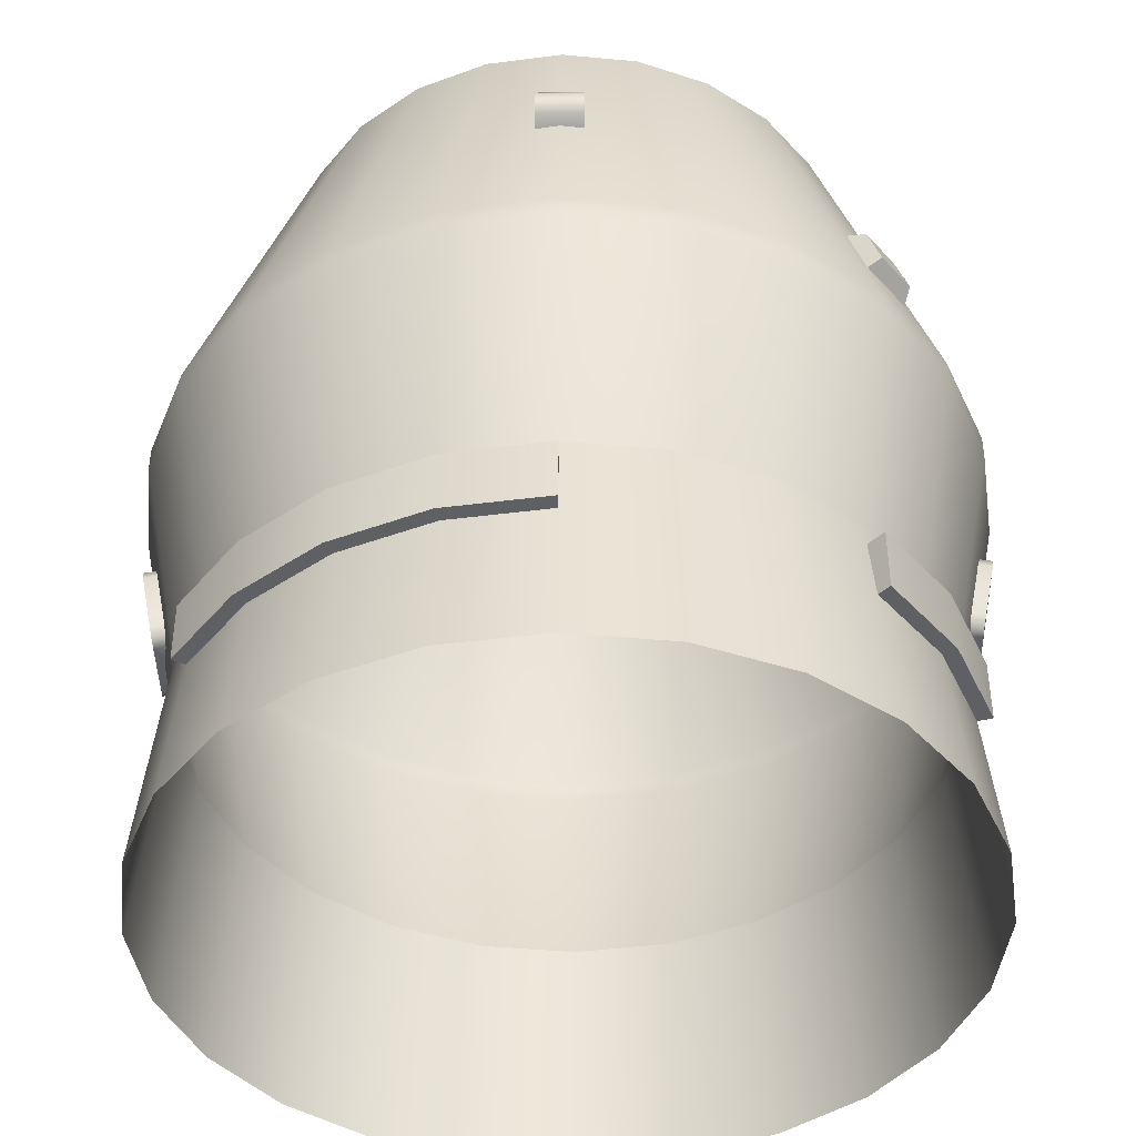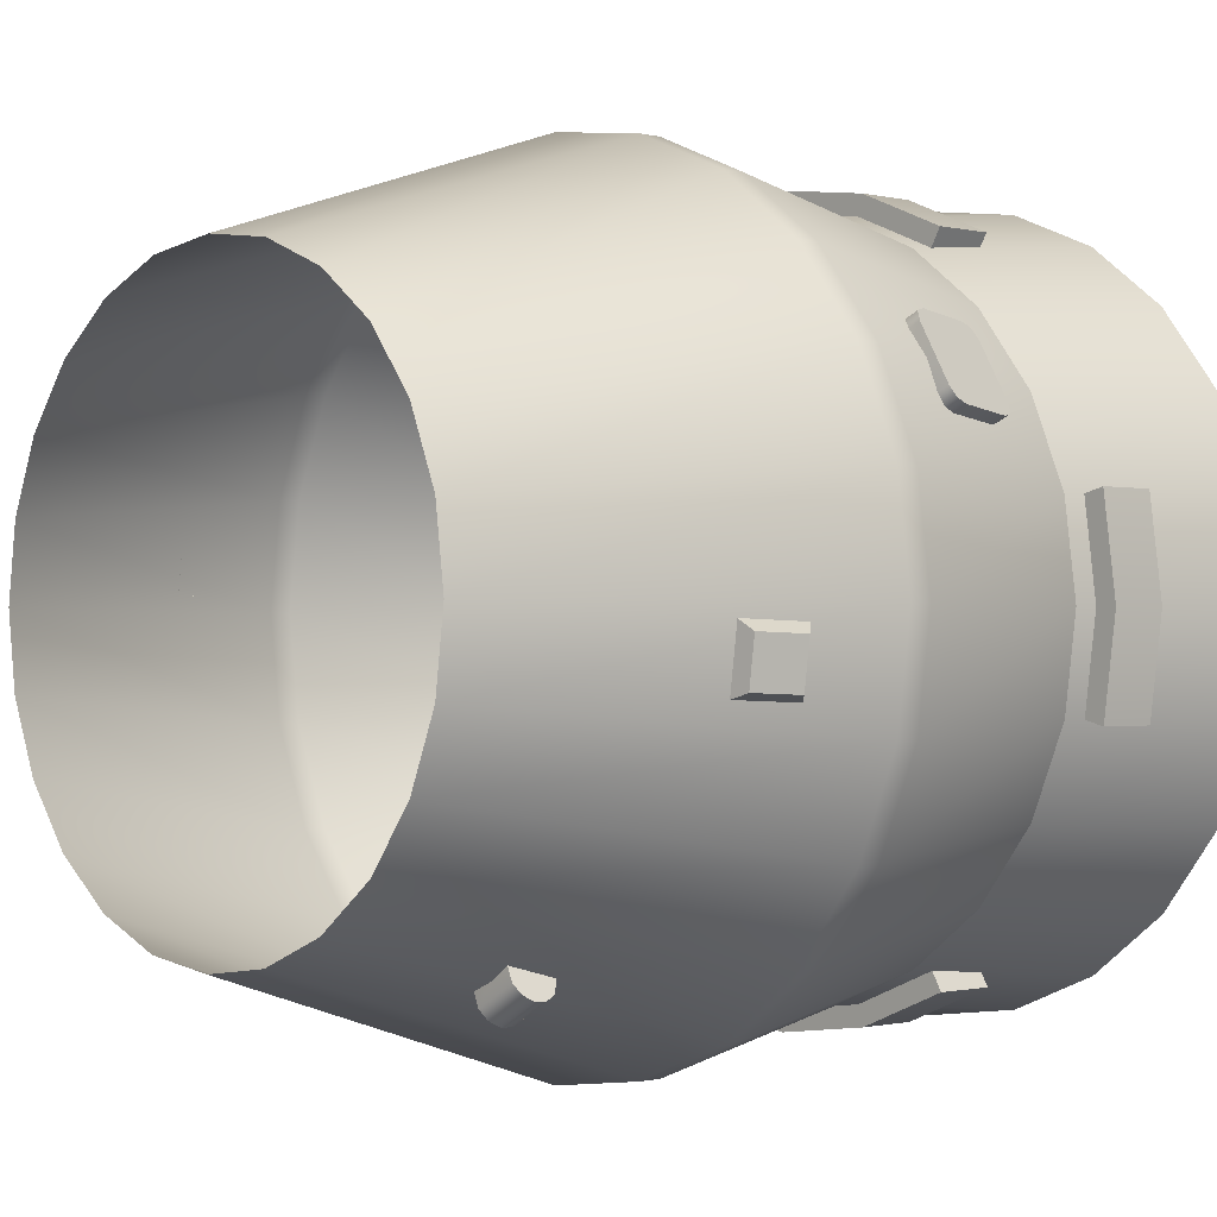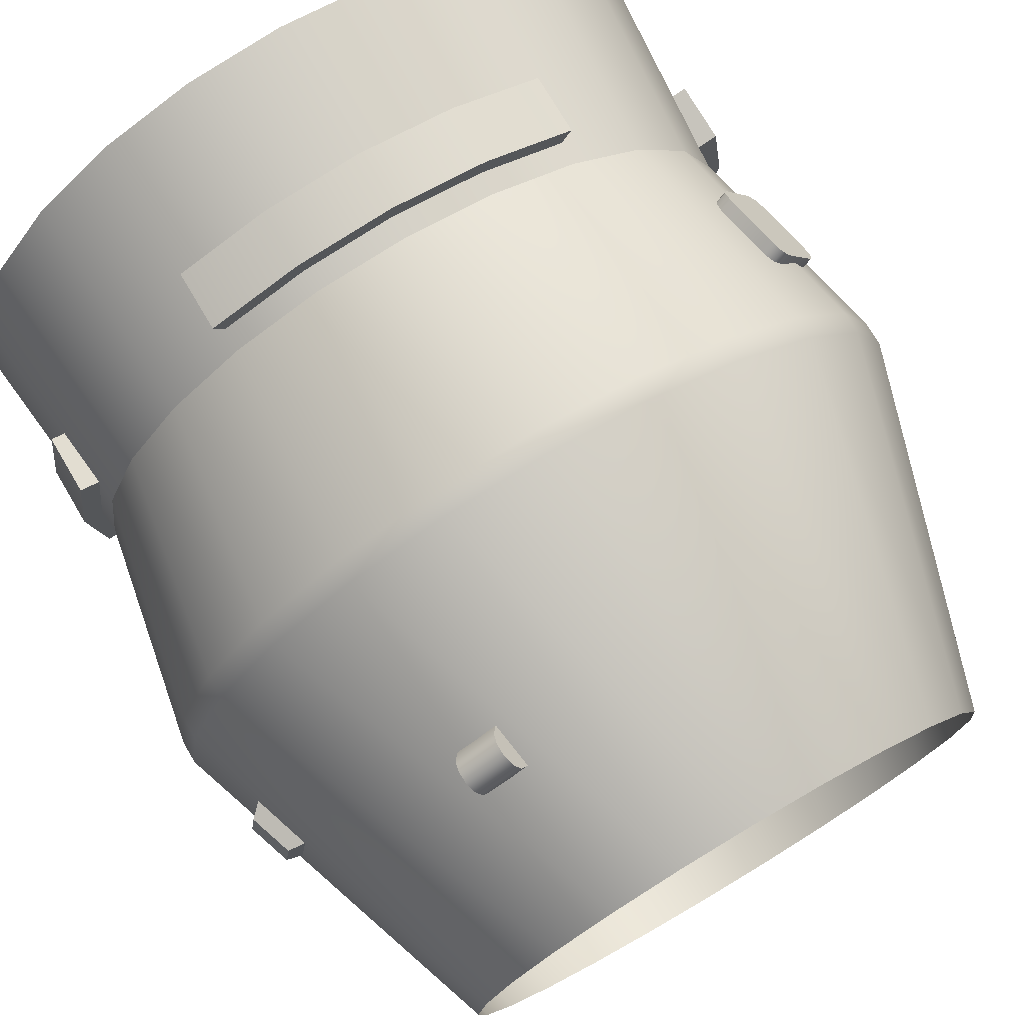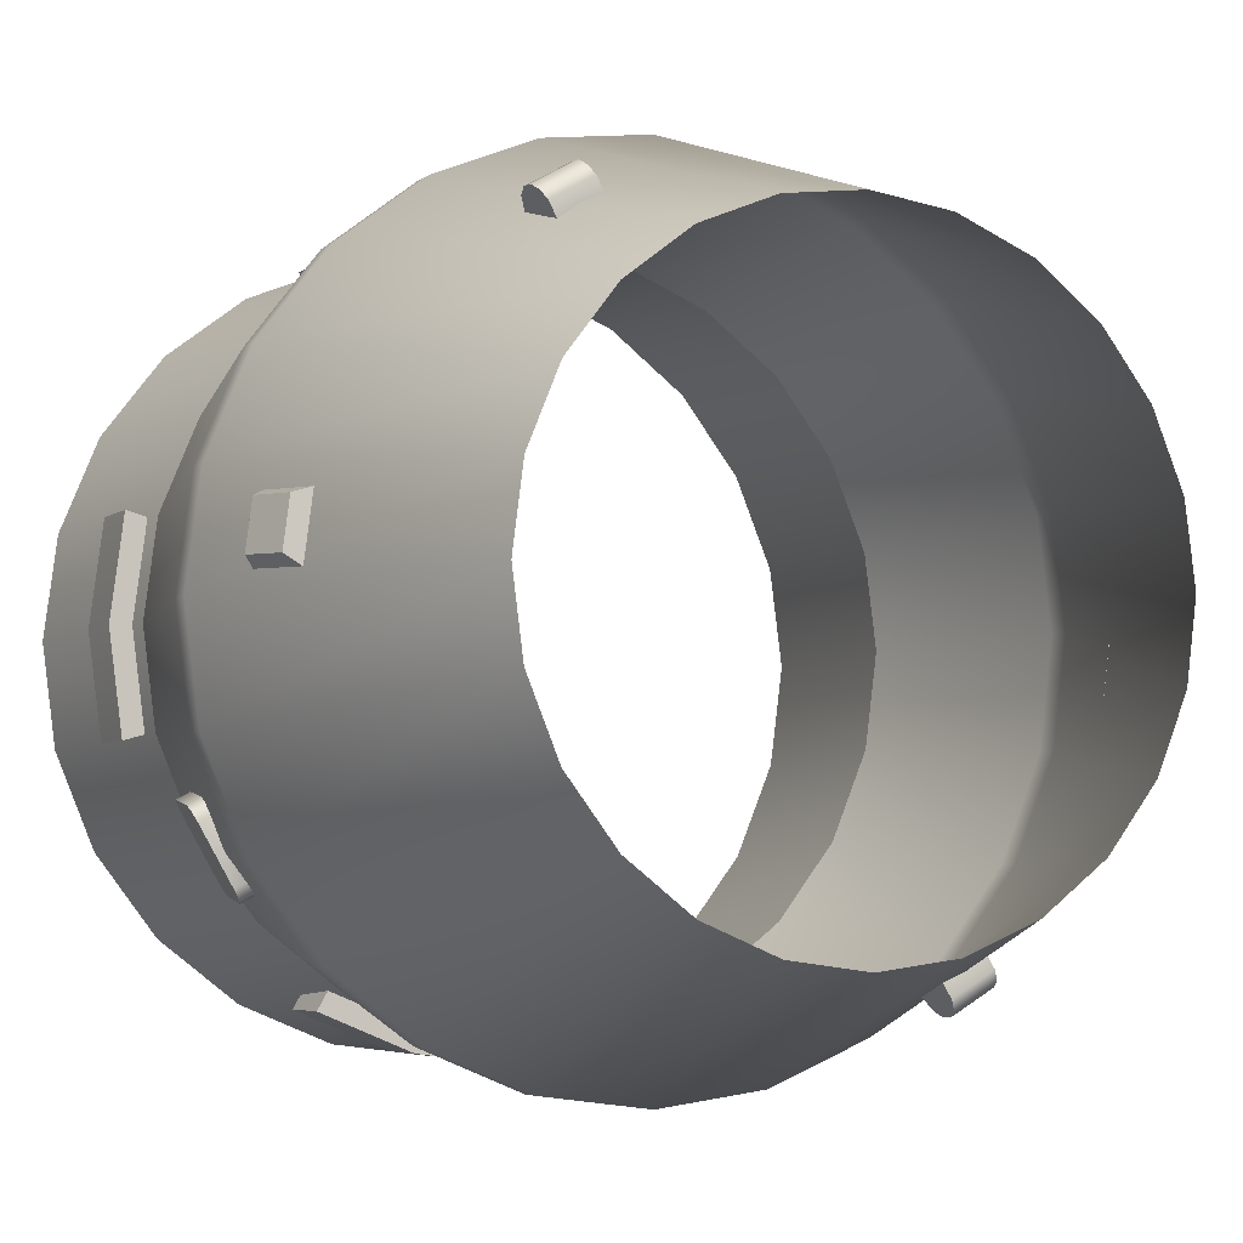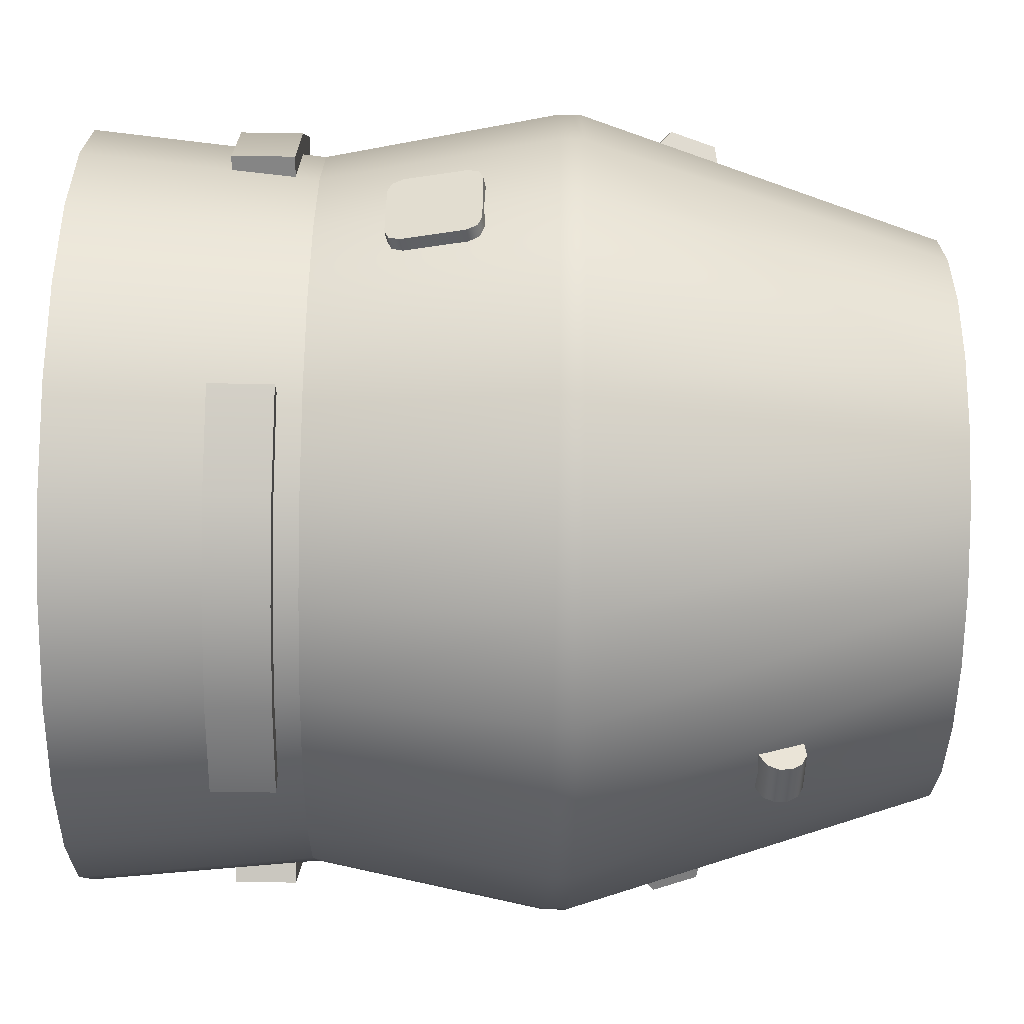
<metadata>
{"format":"obj","ext":"obj","renderer":"f3d","projection":"perspective","resolution":1024,"background":"white","views":[{"elev":-42.8,"azim":31.2,"up":"+Y"},{"elev":-0.8,"azim":-132.5,"up":"+Z"},{"elev":75.4,"azim":149.4,"up":"+Z"},{"elev":-4.9,"azim":154.3,"up":"+Z"},{"elev":-76.7,"azim":89.0,"up":"+Z"}]}
</metadata>
<code>
o 1
v -0.3125 -0.35 -0.5413
v -0.1618 -0.35 -0.6037
v -2.22e-16 -0.35 -0.625
v 0.1618 -0.35 -0.6037
v 0.3125 -0.35 -0.5413
v -0.3125 -0.45 -0.5413
v -0.1618 -0.45 -0.6037
v -2.22e-16 -0.45 -0.625
v 0.1618 -0.45 -0.6037
v 0.3125 -0.45 -0.5413
v 0.3006 -0.45 -0.5207
v 0.1556 -0.45 -0.5808
v 0.153 -0.35 -0.5711
v 0.2956 -0.35 -0.512
v -2.22e-16 -0.45 -0.6012
v -2.22e-16 -0.35 -0.5913
v -0.1556 -0.45 -0.5808
v -0.153 -0.35 -0.5711
v -0.3006 -0.45 -0.5207
v -0.2956 -0.35 -0.512
v 0.5875 -0.3125 -1.163e-17
v 0.5675 -0.3125 0.1521
v 0.5088 -0.3125 0.2938
v 0.4154 -0.3125 0.4154
v 0.2938 -0.3125 0.5088
v 0.1521 -0.3125 0.5675
v 0 -0.3125 0.5875
v -0.1521 -0.3125 0.5675
v -0.2938 -0.3125 0.5088
v -0.4154 -0.3125 0.4154
v -0.5088 -0.3125 0.2938
v -0.5675 -0.3125 0.1521
v -0.5875 -0.3125 6.032e-17
v -0.5675 -0.3125 -0.1521
v -0.5088 -0.3125 -0.2938
v -0.4154 -0.3125 -0.4154
v -0.2938 -0.3125 -0.5088
v -0.1521 -0.3125 -0.5675
v -2.22e-16 -0.3125 -0.5875
v 0.1521 -0.3125 -0.5675
v 0.2938 -0.3125 -0.5088
v 0.4154 -0.3125 -0.4154
v 0.5088 -0.3125 -0.2938
v 0.5675 -0.3125 -0.1521
v 0.625 -0.6875 -1.258e-17
v 0.6037 -0.6875 0.1618
v 0.5413 -0.6875 0.3125
v 0.4419 -0.6875 0.4419
v 0.3125 -0.6875 0.5413
v 0.1618 -0.6875 0.6037
v 0 -0.6875 0.625
v -0.1618 -0.6875 0.6037
v -0.3125 -0.6875 0.5413
v -0.4419 -0.6875 0.4419
v -0.5413 -0.6875 0.3125
v -0.6037 -0.6875 0.1618
v -0.625 -0.6875 6.396e-17
v -0.6037 -0.6875 -0.1618
v -0.5413 -0.6875 -0.3125
v -0.4419 -0.6875 -0.4419
v -0.3125 -0.6875 -0.5413
v -0.1618 -0.6875 -0.6037
v -2.22e-16 -0.6875 -0.625
v 0.1618 -0.6875 -0.6037
v 0.3125 -0.6875 -0.5413
v 0.4419 -0.6875 -0.4419
v 0.5413 -0.6875 -0.3125
v 0.6037 -0.6875 -0.1618
v 0.6399 0.0625 0.1715
v 0.6625 0.0625 -1.474e-17
v 0.6399 0.0625 -0.1715
v 0.5737 0.0625 -0.3312
v 0.4685 0.0625 -0.4685
v 0.3312 0.0625 -0.5737
v 0.1715 0.0625 -0.6399
v -2.22e-16 0.0625 -0.6625
v -0.1715 0.0625 -0.6399
v -0.3312 0.0625 -0.5737
v -0.4685 0.0625 -0.4685
v -0.5737 0.0625 -0.3312
v -0.6399 0.0625 -0.1715
v -0.6625 0.0625 6.639e-17
v -0.6399 0.0625 0.1715
v -0.5737 0.0625 0.3312
v -0.4685 0.0625 0.4685
v -0.3312 0.0625 0.5737
v -0.1715 0.0625 0.6399
v 0 0.0625 0.6625
v 0.1715 0.0625 0.6399
v 0.3312 0.0625 0.5737
v 0.4685 0.0625 0.4685
v 0.5737 0.0625 0.3312
v 0.6399 0.1 0.1715
v 0.6625 0.1 -1.474e-17
v 0.6399 0.1 -0.1715
v 0.5737 0.1 -0.3312
v 0.4685 0.1 -0.4685
v 0.3312 0.1 -0.5737
v 0.1715 0.1 -0.6399
v -2.22e-16 0.1 -0.6625
v -0.1715 0.1 -0.6399
v -0.3312 0.1 -0.5737
v -0.4685 0.1 -0.4685
v -0.5737 0.1 -0.3312
v -0.6399 0.1 -0.1715
v -0.6625 0.1 6.639e-17
v -0.6399 0.1 0.1715
v -0.5737 0.1 0.3312
v -0.4685 0.1 0.4685
v -0.3312 0.1 0.5737
v -0.1715 0.1 0.6399
v 0 0.1 0.6625
v 0.1715 0.1 0.6399
v 0.3312 0.1 0.5737
v 0.4685 0.1 0.4685
v 0.5737 0.1 0.3312
v 0.4528 0.6875 0.1213
v 0.4688 0.6875 -9.668e-18
v 0.4528 0.6875 -0.1213
v 0.4059 0.6875 -0.2344
v 0.3315 0.6875 -0.3315
v 0.2344 0.6875 -0.4059
v 0.1213 0.6875 -0.4528
v 0 0.6875 -0.4688
v -0.1213 0.6875 -0.4528
v -0.2344 0.6875 -0.4059
v -0.3315 0.6875 -0.3315
v -0.4059 0.6875 -0.2344
v -0.4528 0.6875 -0.1213
v -0.4688 0.6875 4.774e-17
v -0.4528 0.6875 0.1213
v -0.4059 0.6875 0.2344
v -0.3315 0.6875 0.3315
v -0.2344 0.6875 0.4059
v -0.1213 0.6875 0.4528
v 0 0.6875 0.4688
v 0.1213 0.6875 0.4528
v 0.2344 0.6875 0.4059
v 0.3315 0.6875 0.3315
v 0.4059 0.6875 0.2344
v 0.6037 -0.35 -0.1618
v 0.625 -0.35 0
v 0.6037 -0.35 0.1618
v 0.6037 -0.45 -0.1618
v 0.625 -0.45 0
v 0.6037 -0.45 0.1618
v 0.5808 -0.45 0.1556
v 0.6012 -0.45 0
v 0.5913 -0.35 0
v 0.5711 -0.35 0.153
v 0.5808 -0.45 -0.1556
v 0.5711 -0.35 -0.153
v 0.3125 -0.35 0.5413
v 0.1618 -0.35 0.6037
v 0 -0.35 0.625
v -0.1618 -0.35 0.6037
v -0.3125 -0.35 0.5413
v 0.3125 -0.45 0.5413
v 0.1618 -0.45 0.6037
v 0 -0.45 0.625
v -0.1618 -0.45 0.6037
v -0.3125 -0.45 0.5413
v -0.3006 -0.45 0.5207
v -0.1556 -0.45 0.5808
v -0.153 -0.35 0.5711
v -0.2956 -0.35 0.512
v 0 -0.45 0.6012
v 0 -0.35 0.5913
v 0.1556 -0.45 0.5808
v 0.153 -0.35 0.5711
v 0.3006 -0.45 0.5207
v 0.2956 -0.35 0.512
v -0.6037 -0.35 0.1618
v -0.625 -0.35 0
v -0.6037 -0.35 -0.1618
v -0.6037 -0.45 0.1618
v -0.625 -0.45 0
v -0.6037 -0.45 -0.1618
v -0.5808 -0.45 -0.1556
v -0.6012 -0.45 0
v -0.5913 -0.35 0
v -0.5711 -0.35 -0.153
v -0.5808 -0.45 0.1556
v -0.5711 -0.35 0.153
v -0.2507 0.4512 -0.5093
v -0.2594 0.4424 -0.5243
v -0.2647 0.4262 -0.5335
v -0.2653 0.4068 -0.5345
v -0.2609 0.3895 -0.5269
v -0.3157 0.4512 -0.4718
v -0.3244 0.4424 -0.4868
v -0.3297 0.4262 -0.496
v -0.3302 0.4068 -0.497
v -0.3259 0.3895 -0.4894
v -0.2506 0.3774 -0.509
v -0.2388 0.4486 -0.4887
v -0.2853 0.3789 -0.4941
v -0.2735 0.4501 -0.4738
v -0.3155 0.3774 -0.4715
v -0.3038 0.4486 -0.4512
v 0.2507 0.4512 0.5093
v 0.2594 0.4424 0.5243
v 0.2647 0.4262 0.5335
v 0.2653 0.4068 0.5345
v 0.2609 0.3895 0.5269
v 0.3157 0.4512 0.4718
v 0.3244 0.4424 0.4868
v 0.3297 0.4262 0.496
v 0.3302 0.4068 0.497
v 0.3259 0.3895 0.4894
v 0.2506 0.3774 0.509
v 0.2388 0.4486 0.4887
v 0.2853 0.3789 0.4941
v 0.2735 0.4501 0.4738
v 0.3155 0.3774 0.4715
v 0.3038 0.4486 0.4512
v 0.5229 -0.07842 -0.3885
v 0.5295 -0.06109 -0.3839
v 0.5396 -0.05391 -0.3693
v 0.5979 -0.07842 -0.2586
v 0.5972 -0.06109 -0.2667
v 0.5896 -0.05391 -0.2827
v 0.5141 -0.201 -0.3546
v 0.5065 -0.1938 -0.3706
v 0.5742 -0.1938 -0.2534
v 0.5641 -0.201 -0.268
v 0.5809 -0.1765 -0.2488
v 0.5059 -0.1765 -0.3787
v 0.5235 -0.05019 -0.36
v 0.498 -0.1973 -0.3453
v 0.4885 -0.1896 -0.3602
v 0.4871 -0.1721 -0.3678
v 0.504 -0.07407 -0.3776
v 0.5115 -0.05692 -0.3735
v 0.554 -0.05146 -0.3199
v 0.5285 -0.1985 -0.3051
v 0.548 -0.1973 -0.2587
v 0.5562 -0.1896 -0.243
v 0.5621 -0.1721 -0.2379
v 0.579 -0.07407 -0.2477
v 0.5792 -0.05692 -0.2562
v 0.5735 -0.05019 -0.2734
v -0.5229 -0.07842 0.3885
v -0.5295 -0.06109 0.3839
v -0.5396 -0.05391 0.3693
v -0.5979 -0.07842 0.2586
v -0.5972 -0.06109 0.2667
v -0.5896 -0.05391 0.2827
v -0.5141 -0.201 0.3546
v -0.5065 -0.1938 0.3706
v -0.5742 -0.1938 0.2534
v -0.5641 -0.201 0.268
v -0.5809 -0.1765 0.2488
v -0.5059 -0.1765 0.3787
v -0.5235 -0.05019 0.36
v -0.498 -0.1973 0.3453
v -0.4885 -0.1896 0.3602
v -0.4871 -0.1721 0.3678
v -0.504 -0.07407 0.3776
v -0.5115 -0.05692 0.3735
v -0.554 -0.05146 0.3199
v -0.5285 -0.1985 0.3051
v -0.548 -0.1973 0.2587
v -0.5562 -0.1896 0.243
v -0.5621 -0.1721 0.2379
v -0.579 -0.07407 0.2477
v -0.5792 -0.05692 0.2562
v -0.5735 -0.05019 0.2734
v -0.6343 0.2503 -0.03949
v -0.6162 0.2306 -0.02451
v -0.611 0.3215 -0.03643
v -0.5852 0.3256 -0.02043
v -0.6245 0.2503 -0.1139
v -0.6032 0.2306 -0.1237
v -0.6012 0.3215 -0.1108
v -0.5721 0.3256 -0.1196
v 0.6343 0.2503 0.03949
v 0.6162 0.2306 0.02451
v 0.611 0.3215 0.03643
v 0.5852 0.3256 0.02043
v 0.6245 0.2503 0.1139
v 0.6032 0.2306 0.1237
v 0.6012 0.3215 0.1108
v 0.5721 0.3256 0.1196
g 1_1_auv
f 5 14 11 10
f 6 19 20 1
f 143 150 147 146
f 144 151 152 141
f 157 166 163 162
f 158 171 172 153
f 175 182 179 178
f 176 183 184 173
f 185 196 195 189 188 187 186
f 191 192 193 194 199 200 190
f 201 212 211 205 204 203 202
f 207 208 209 210 215 216 206
f 218 219 222 221 220 227 225 226 223 224 228 217
f 243 259 260 244
f 244 260 255 245
f 245 261 248
f 246 266 265 253
f 247 267 266 246
f 248 268 267 247
f 249 256 257 250
f 250 257 258 254
f 251 264 263 252
f 252 262 249
f 253 265 264 251
f 254 258 259 243
f 256 249 262
f 261 245 255
f 262 252 263
f 268 248 261
f 271 275 273 269
f 279 283 281 277
f 1 20 18 2
f 2 18 16 3
f 3 16 13 4
f 4 13 14 5
f 7 17 19 6
f 8 15 17 7
f 9 12 15 8
f 10 11 12 9
f 21 70 69 22
f 22 69 92 23
f 23 92 91 24
f 24 91 90 25
f 25 90 89 26
f 26 89 88 27
f 27 88 87 28
f 28 87 86 29
f 29 86 85 30
f 30 85 84 31
f 31 84 83 32
f 32 83 82 33
f 33 82 81 34
f 34 81 80 35
f 35 80 79 36
f 36 79 78 37
f 37 78 77 38
f 38 77 76 39
f 39 76 75 40
f 40 75 74 41
f 41 74 73 42
f 42 73 72 43
f 43 72 71 44
f 44 71 70 21
f 69 93 116 92
f 70 94 93 69
f 71 95 94 70
f 72 96 95 71
f 73 97 96 72
f 74 98 97 73
f 75 99 98 74
f 76 100 99 75
f 77 101 100 76
f 78 102 101 77
f 79 103 102 78
f 80 104 103 79
f 81 105 104 80
f 82 106 105 81
f 83 107 106 82
f 84 108 107 83
f 85 109 108 84
f 86 110 109 85
f 87 111 110 86
f 88 112 111 87
f 89 113 112 88
f 90 114 113 89
f 91 115 114 90
f 92 116 115 91
f 93 117 140 116
f 94 118 117 93
f 95 119 118 94
f 96 120 119 95
f 97 121 120 96
f 98 122 121 97
f 99 123 122 98
f 100 124 123 99
f 101 125 124 100
f 102 126 125 101
f 103 127 126 102
f 104 128 127 103
f 105 129 128 104
f 106 130 129 105
f 107 131 130 106
f 108 132 131 107
f 109 133 132 108
f 110 134 133 109
f 111 135 134 110
f 112 136 135 111
f 113 137 136 112
f 114 138 137 113
f 115 139 138 114
f 116 140 139 115
f 142 145 144 141
f 143 146 145 142
f 153 172 170 154
f 154 170 168 155
f 155 168 165 156
f 156 165 166 157
f 159 169 171 158
f 160 167 169 159
f 161 164 167 160
f 162 163 164 161
f 174 177 176 173
f 175 178 177 174
f 186 191 190 185
f 187 192 191 186
f 188 193 192 187
f 189 194 193 188
f 189 197 194
f 190 198 185
f 196 185 198
f 197 189 195
f 198 190 200
f 199 194 197
f 202 207 206 201
f 203 208 207 202
f 204 209 208 203
f 205 210 209 204
f 205 213 210
f 206 214 201
f 212 201 214
f 213 205 211
f 214 206 216
f 215 210 213
f 217 233 234 218
f 218 234 229 219
f 219 235 222
f 220 240 239 227
f 221 241 240 220
f 222 242 241 221
f 223 230 231 224
f 224 231 232 228
f 225 238 237 226
f 226 236 223
f 227 239 238 225
f 228 232 233 217
f 230 223 236
f 235 219 229
f 236 226 237
f 242 222 235
f 244 245 248 247 246 253 251 252 249 250 254 243
f 269 273 274 270
f 272 276 275 271
f 277 281 282 278
f 280 284 283 279
f 2 7 6 1
f 3 8 7 2
f 4 9 8 3
f 5 10 9 4
f 21 45 68 44
f 22 46 45 21
f 23 47 46 22
f 24 48 47 23
f 25 49 48 24
f 26 50 49 25
f 27 51 50 26
f 28 52 51 27
f 29 53 52 28
f 30 54 53 29
f 31 55 54 30
f 32 56 55 31
f 33 57 56 32
f 34 58 57 33
f 35 59 58 34
f 36 60 59 35
f 37 61 60 36
f 38 62 61 37
f 39 63 62 38
f 40 64 63 39
f 41 65 64 40
f 42 66 65 41
f 43 67 66 42
f 44 68 67 43
f 141 152 149 142
f 142 149 150 143
f 145 148 151 144
f 146 147 148 145
f 154 159 158 153
f 155 160 159 154
f 156 161 160 155
f 157 162 161 156
f 173 184 181 174
f 174 181 182 175
f 177 180 183 176
f 178 179 180 177
f 270 272 271 269
f 273 275 276 274
f 278 280 279 277
f 281 283 284 282

</code>
